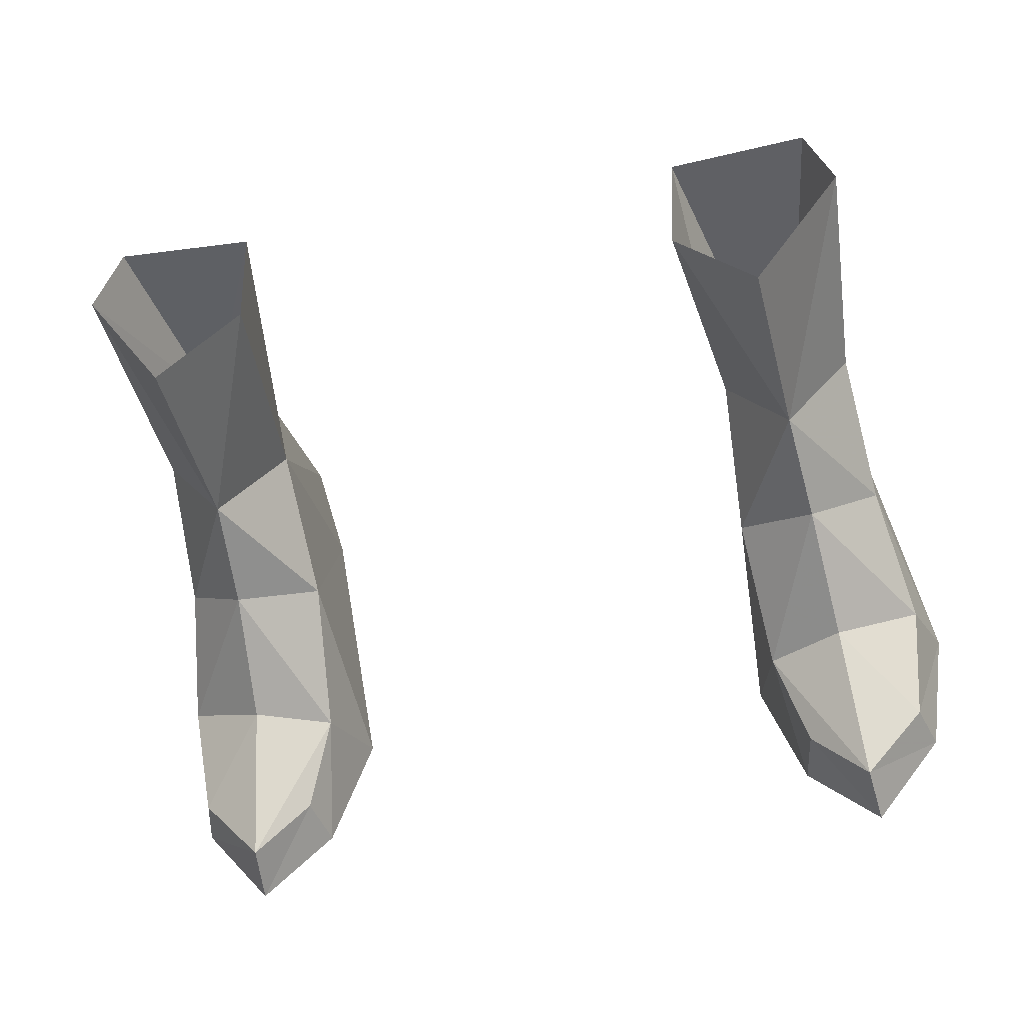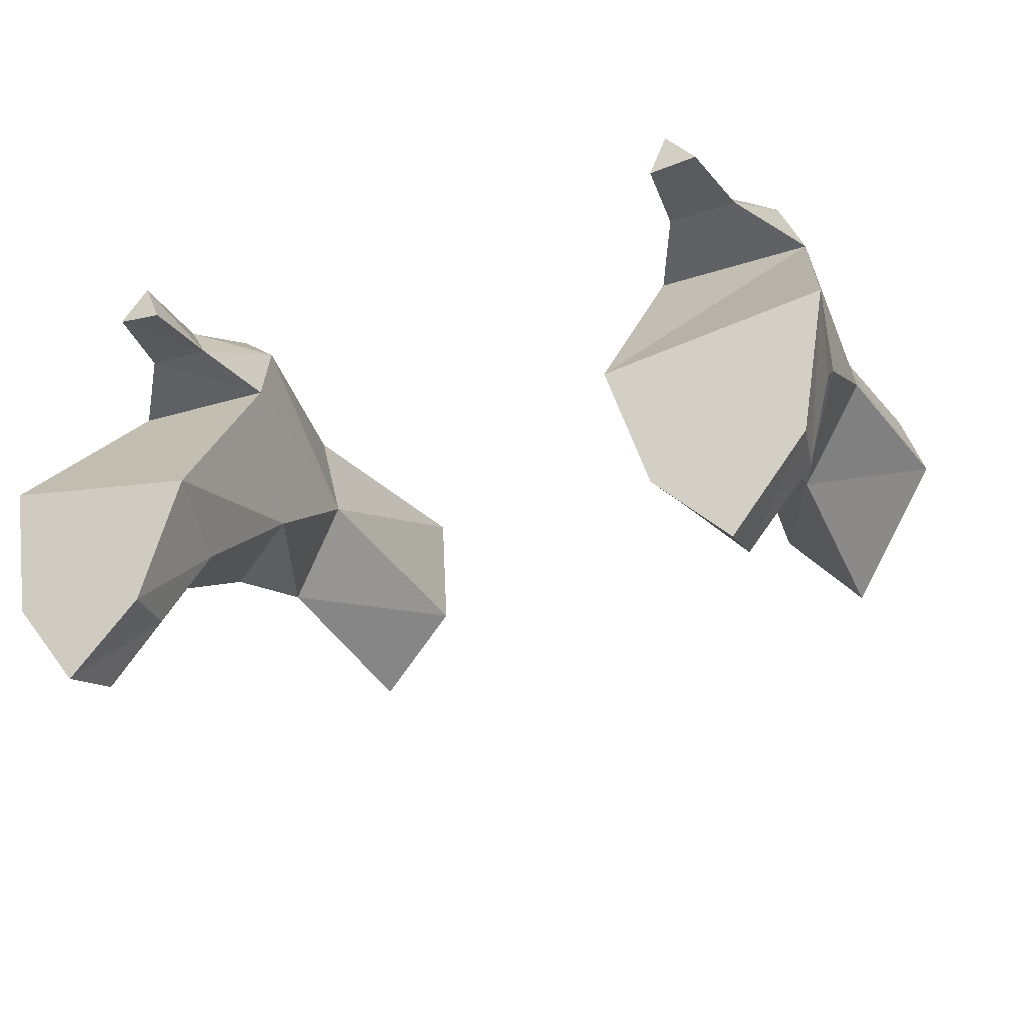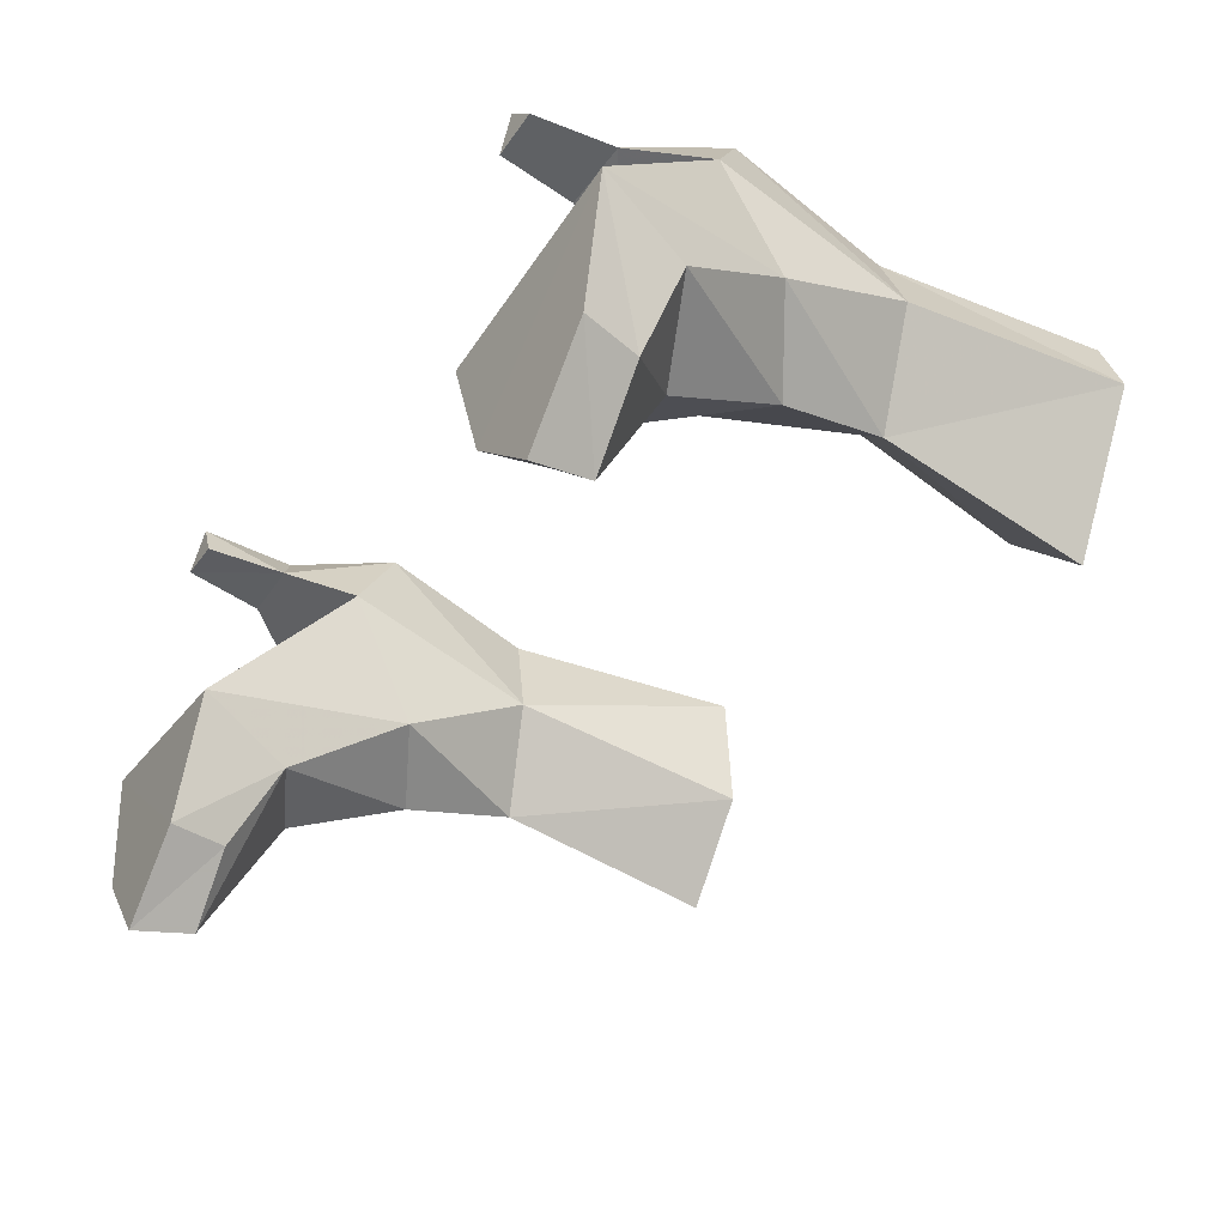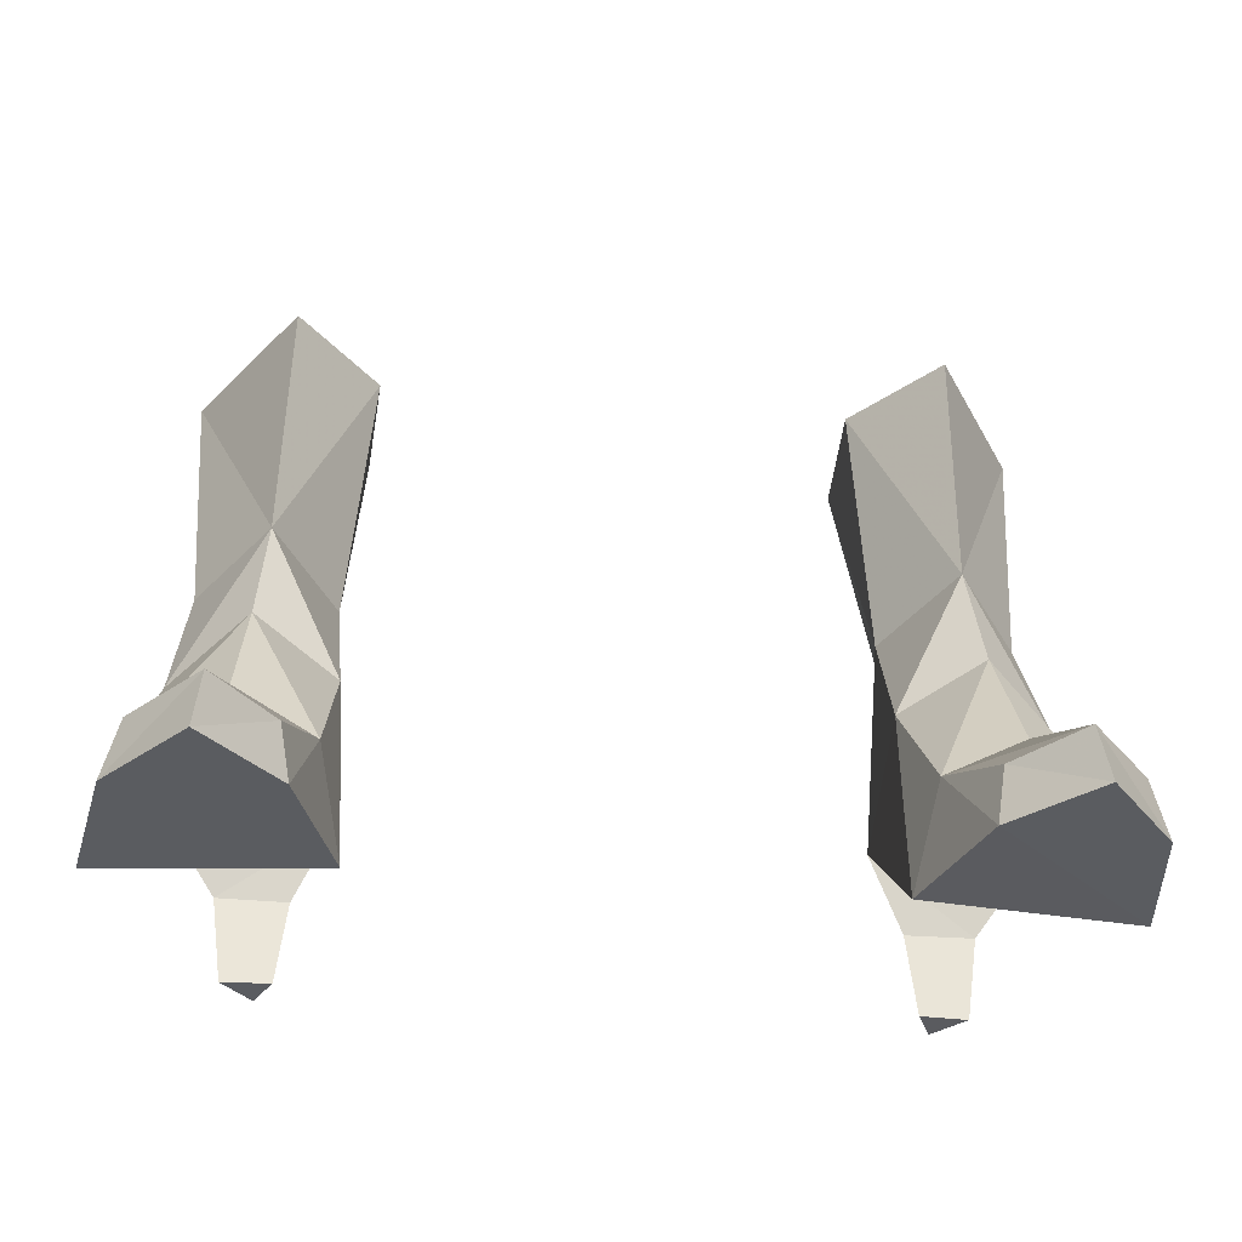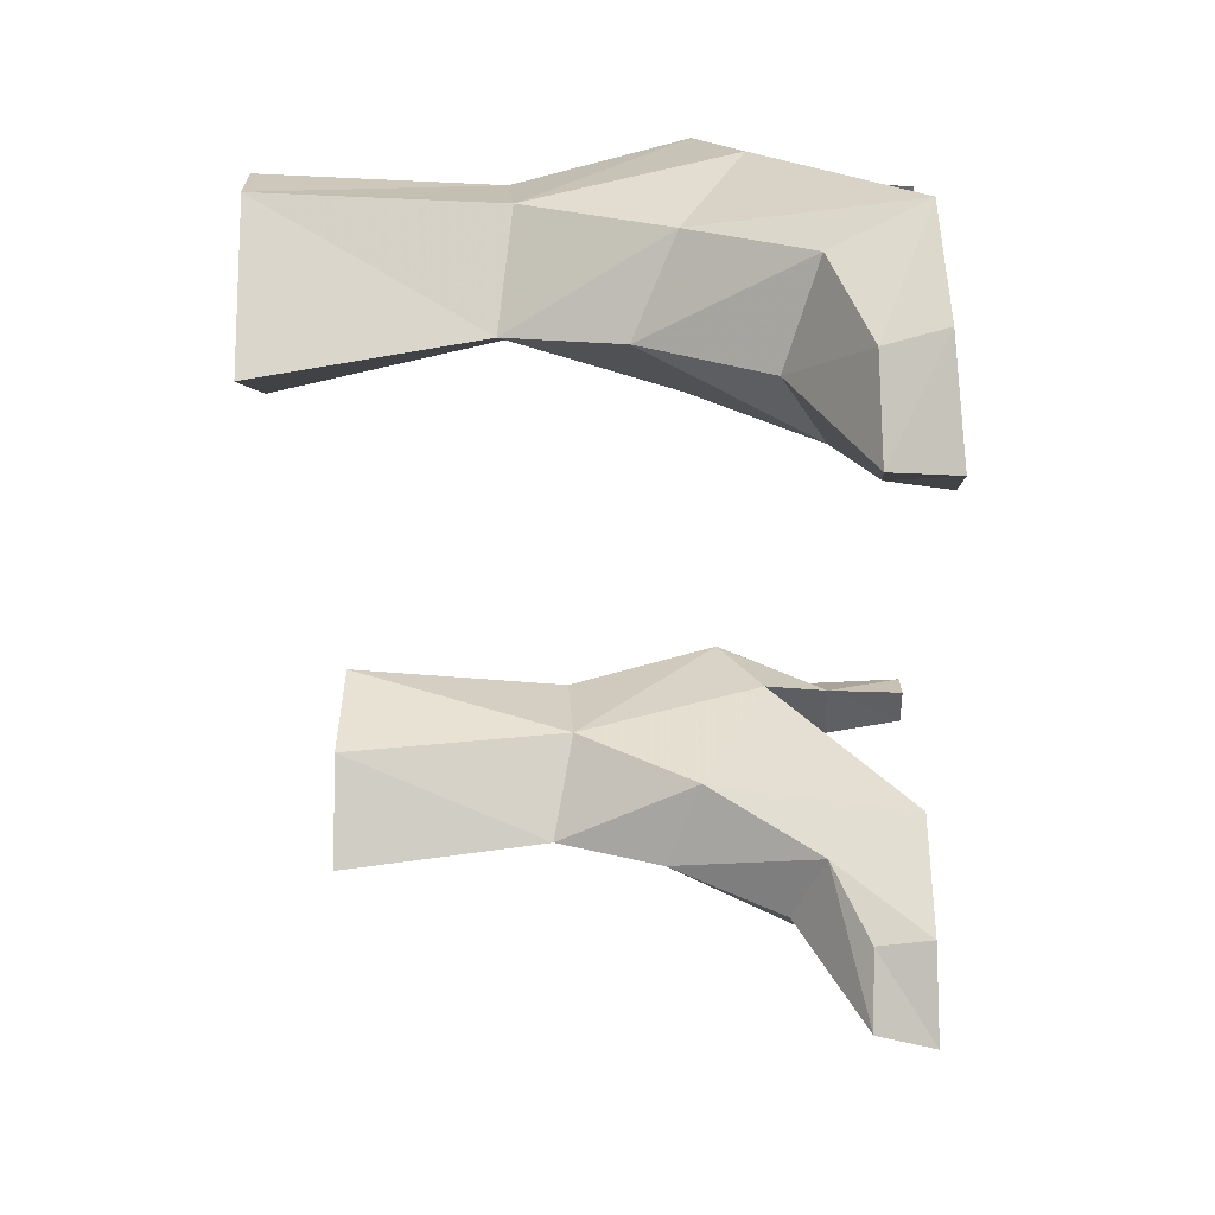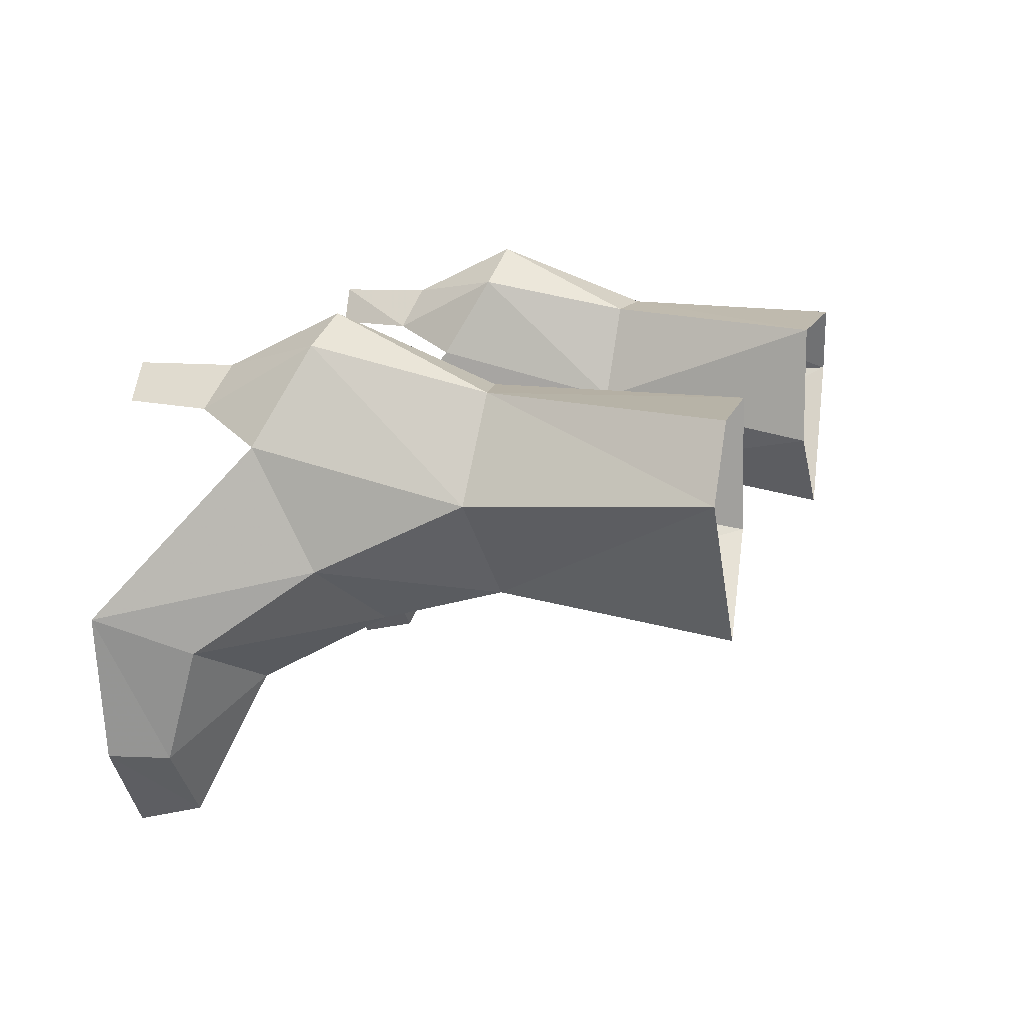
<metadata>
{"format":"obj","ext":"obj","renderer":"f3d","projection":"perspective","resolution":1024,"background":"white","views":[{"elev":-45.9,"azim":12.0,"up":"+Y"},{"elev":-29.4,"azim":-155.0,"up":"+Y"},{"elev":-41.9,"azim":-122.2,"up":"+Y"},{"elev":-34.0,"azim":-6.6,"up":"+Z"},{"elev":-47.9,"azim":93.5,"up":"+Y"},{"elev":13.1,"azim":-74.9,"up":"+Y"}]}
</metadata>
<code>
g priest_shoe_female_49520
v 9.44 -0.1438 4.938
v 9.156 1.491 8.288
v 7.51 -0.8394 8.704
v 7.708 -1.571 6.013
v 6.547 -5.168 -0.0953
v 6.794 -5.078 1.304
v 6.094 -3.012 2.2
v 5.551 -2.155 -0.1132
v 7.93 -3.149 3.112
v 10.02 -2.082 2.212
v 10.59 -1.284 0.03274
v 9.406 2.61 3.513
v 5.551 -2.155 -0.1132
v 5.768 2.476 3.4
v 9.406 2.61 3.513
v 10.59 -1.284 0.03274
v 7.224 4.028 -0.05289
v 7.937 3.245 -0.03455
v 6.819 3.114 -0.06657
v 8.468 4.783 4.613
v 8.11 3.845 8.552
v 5.983 1.369 8.131
v 6.691 3.794 8.34
v 6.239 4.503 4.54
v 5.768 2.476 3.4
v 5.822 -0.703 5.03
v 7.708 -1.571 6.013
v 7.51 -0.8394 8.704
v 8.298 -6.884 -0.03961
v 8.171 -6.517 1.413
v 9.687 -4.741 1.384
v 10.02 -4.704 0.01533
v 6.547 -5.168 -0.0953
v 10.02 -4.704 0.01533
v 8.298 -6.884 -0.03961
v 7.93 -3.149 3.112
v 5.567 3.543 13.83
v 8.877 3.623 13.97
v 6.691 3.794 8.34
v 7.278 5.355 4.814
v 7.278 5.355 4.814
v 7.325 -1.632 13.98
v 9.514 1.896 13.87
v 5.415 0.4678 13.86
v 7.325 -1.632 13.98
v 5.567 3.543 13.83
v 8.468 4.783 4.613
v 7.263 4.063 2.213
v 7.278 5.355 4.814
v 8.204 3.187 1.885
v 6.593 3.076 1.813
v 6.239 4.503 4.54
v 8.171 -6.517 1.413
v 8.298 -6.884 -0.03961
v -9.45 -0.1438 4.938
v -7.718 -1.571 6.013
v -7.52 -0.8395 8.704
v -9.167 1.491 8.288
v -6.558 -5.168 -0.0953
v -5.561 -2.155 -0.1132
v -6.104 -3.012 2.2
v -6.805 -5.078 1.304
v -10.03 -2.082 2.212
v -7.94 -3.149 3.112
v -9.417 2.61 3.513
v -10.6 -1.284 0.03273
v -5.561 -2.155 -0.1132
v -10.6 -1.284 0.03273
v -9.417 2.61 3.513
v -5.779 2.476 3.4
v -7.234 4.028 -0.05289
v -6.83 3.114 -0.06657
v -7.947 3.245 -0.03456
v -8.12 3.845 8.552
v -8.478 4.783 4.613
v -5.993 1.369 8.131
v -5.779 2.476 3.4
v -6.25 4.503 4.54
v -6.701 3.794 8.34
v -5.833 -0.703 5.03
v -7.52 -0.8395 8.704
v -7.718 -1.571 6.013
v -8.181 -6.517 1.413
v -8.308 -6.884 -0.03961
v -9.697 -4.741 1.384
v -10.03 -4.704 0.01533
v -6.558 -5.168 -0.0953
v -8.308 -6.884 -0.03961
v -10.03 -4.704 0.01533
v -7.94 -3.149 3.112
v -5.578 3.543 13.83
v -6.701 3.794 8.34
v -8.887 3.623 13.97
v -7.288 5.355 4.814
v -7.288 5.355 4.814
v -7.335 -1.632 13.98
v -9.525 1.895 13.87
v -5.426 0.4677 13.86
v -7.335 -1.632 13.98
v -5.578 3.543 13.83
v -8.478 4.783 4.613
v -7.288 5.355 4.814
v -7.273 4.063 2.213
v -8.214 3.187 1.885
v -6.603 3.076 1.813
v -6.25 4.503 4.54
v -8.308 -6.884 -0.03961
v -8.181 -6.517 1.413
f 1 2 3
f 3 4 1
f 5 6 7
f 7 8 5
f 4 9 10
f 10 1 4
f 1 10 11
f 11 12 1
f 13 14 15
f 15 16 13
f 17 18 19
f 2 12 20
f 20 21 2
f 22 23 24
f 24 25 22
f 26 27 28
f 28 22 26
f 6 5 29
f 29 30 6
f 31 32 11
f 11 10 31
f 33 13 16
f 33 16 34
f 33 34 35
f 27 26 7
f 7 36 27
f 26 25 8
f 8 7 26
f 37 38 21
f 21 39 37
f 10 9 31
f 7 30 36
f 39 21 40
f 22 25 26
f 40 21 20
f 23 41 24
f 1 12 2
f 42 3 43
f 44 28 45
f 43 21 38
f 21 43 2
f 23 22 46
f 7 6 30
f 47 48 49
f 50 15 14
f 14 51 50
f 52 51 14
f 18 17 48
f 48 50 18
f 17 19 51
f 51 48 17
f 51 19 18
f 18 50 51
f 52 48 51
f 52 49 48
f 47 50 48
f 47 15 50
f 32 31 53
f 53 54 32
f 53 31 9
f 22 44 46
f 3 2 43
f 44 22 28
f 55 56 57
f 57 58 55
f 59 60 61
f 61 62 59
f 56 55 63
f 63 64 56
f 55 65 66
f 66 63 55
f 67 68 69
f 69 70 67
f 71 72 73
f 58 74 75
f 75 65 58
f 76 77 78
f 78 79 76
f 80 76 81
f 81 82 80
f 62 83 84
f 84 59 62
f 85 63 66
f 66 86 85
f 87 88 89
f 87 89 68
f 87 68 67
f 82 90 61
f 61 80 82
f 80 61 60
f 60 77 80
f 91 92 74
f 74 93 91
f 63 85 64
f 61 90 83
f 92 94 74
f 76 80 77
f 94 75 74
f 79 78 95
f 55 58 65
f 96 97 57
f 98 99 81
f 97 93 74
f 74 58 97
f 79 100 76
f 61 83 62
f 101 102 103
f 104 105 70
f 70 69 104
f 106 70 105
f 73 104 103
f 103 71 73
f 71 103 105
f 105 72 71
f 105 104 73
f 73 72 105
f 106 105 103
f 106 103 102
f 101 103 104
f 101 104 69
f 86 107 108
f 108 85 86
f 108 64 85
f 76 100 98
f 57 97 58
f 98 81 76

</code>
